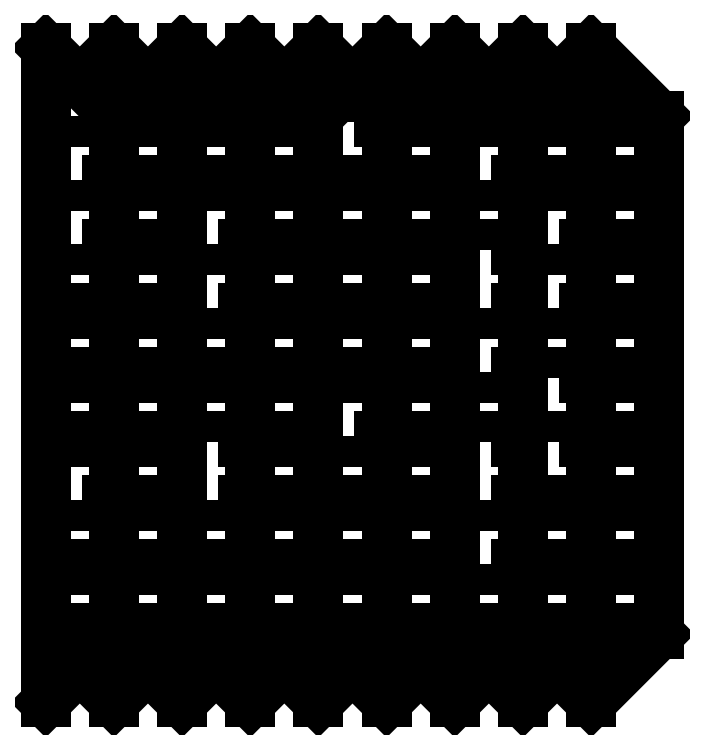
<metadata>
{"format":"dxf","ext":"dxf","renderer":"ezdxf+matplotlib","layout":"modelspace","background":"white","min_lineweight":24,"dpi":150}
</metadata>
<code>
0
SECTION
2
ENTITIES
0
LINE
8
0
10
35
20
35
30
0
11
18.5
21
35
31
-2.143e-15
0
LINE
8
0
10
18.5
20
35
30
-2.143e-15
11
18.5
21
38
31
-2.143e-15
0
LINE
8
0
10
18.5
20
38
30
-2.143e-15
11
35
21
38
31
0
0
LINE
8
0
10
0
20
0
30
0
11
0
21
336
31
0
0
LINE
8
0
10
0
20
0
30
0
11
35
21
35
31
0
0
LINE
8
0
10
35
20
301
30
0
11
0
21
336
31
0
0
LINE
8
0
10
35
20
67.87
30
0
11
18.5
21
67.87
31
-2.143e-15
0
LINE
8
0
10
18.5
20
67.87
30
-2.143e-15
11
18.5
21
70.88
31
-2.143e-15
0
LINE
8
0
10
18.5
20
70.88
30
-2.143e-15
11
35
21
70.88
31
0
0
LWPOLYLINE
8
0
90
4
70
1
43
0
10
18.5
20
103.8
10
35
20
103.8
10
35
20
100.7
10
18.5
20
100.7
0
LINE
8
0
10
35
20
133.6
30
0
11
18.5
21
133.6
31
-2.143e-15
0
LINE
8
0
10
18.5
20
133.6
30
-2.143e-15
11
18.5
21
136.6
31
-2.143e-15
0
LINE
8
0
10
18.5
20
136.6
30
-2.143e-15
11
35
21
136.6
31
0
0
LINE
8
0
10
35
20
166.5
30
0
11
18.5
21
166.5
31
-2.143e-15
0
LINE
8
0
10
18.5
20
166.5
30
-2.143e-15
11
18.5
21
169.5
31
-2.143e-15
0
LINE
8
0
10
18.5
20
169.5
30
-2.143e-15
11
35
21
169.5
31
0
0
LINE
8
0
10
35
20
199.4
30
0
11
18.5
21
199.4
31
-2.143e-15
0
LINE
8
0
10
18.5
20
199.4
30
-2.143e-15
11
18.5
21
202.4
31
-2.143e-15
0
LINE
8
0
10
18.5
20
202.4
30
-2.143e-15
11
35
21
202.4
31
0
0
LWPOLYLINE
8
0
90
4
70
1
43
0
10
18.5
20
235.3
10
35
20
235.3
10
35
20
232.2
10
18.5
20
232.2
0
LWPOLYLINE
8
0
90
4
70
1
43
0
10
18.5
20
268.1
10
35
20
268.1
10
35
20
265.1
10
18.5
20
265.1
0
LWPOLYLINE
8
0
90
4
70
1
43
0
10
18.5
20
301
10
35
20
301
10
35
20
298
10
18.5
20
298
0
LINE
8
0
10
35
20
298
30
0
11
35
21
268.1
31
0
0
LINE
8
0
10
35
20
265.1
30
0
11
35
21
235.3
31
0
0
LINE
8
0
10
35
20
232.2
30
0
11
35
21
202.4
31
0
0
LINE
8
0
10
35
20
199.4
30
0
11
35
21
169.5
31
0
0
LINE
8
0
10
35
20
166.5
30
0
11
35
21
136.6
31
0
0
LINE
8
0
10
35
20
133.6
30
0
11
35
21
103.8
31
0
0
LINE
8
0
10
35
20
100.7
30
0
11
35
21
70.88
31
0
0
LINE
8
0
10
35
20
67.87
30
0
11
35
21
38
31
0
0
LINE
8
0
10
35
20
0
30
0
11
70
21
35
31
0
0
LINE
8
0
10
70
20
166.5
30
0
11
53.5
21
166.5
31
-2.143e-15
0
LINE
8
0
10
53.5
20
100.7
30
-2.143e-15
11
53.5
21
103.8
31
-2.143e-15
0
LINE
8
0
10
53.5
20
133.6
30
-2.143e-15
11
53.5
21
136.6
31
-2.143e-15
0
LINE
8
0
10
53.5
20
70.88
30
-2.143e-15
11
70
21
70.88
31
0
0
LINE
8
0
10
53.5
20
202.4
30
-2.143e-15
11
70
21
202.4
31
0
0
LINE
8
0
10
53.5
20
235.3
30
-2.143e-15
11
70
21
235.3
31
0
0
LINE
8
0
10
70
20
35
30
0
11
53.5
21
35
31
-2.143e-15
0
LINE
8
0
10
53.5
20
265.1
30
-2.143e-15
11
53.5
21
268.1
31
-2.143e-15
0
LINE
8
0
10
70
20
298
30
0
11
53.5
21
298
31
-2.143e-15
0
LINE
8
0
10
70
20
265.1
30
0
11
53.5
21
265.1
31
-2.143e-15
0
LINE
8
0
10
70
20
133.6
30
0
11
53.5
21
133.6
31
-2.143e-15
0
LINE
8
0
10
53.5
20
268.1
30
-2.143e-15
11
70
21
268.1
31
0
0
LINE
8
0
10
70
20
301
30
0
11
35
21
336
31
0
0
LINE
8
0
10
53.5
20
301
30
-2.143e-15
11
70
21
301
31
0
0
LINE
8
0
10
53.5
20
298
30
-2.143e-15
11
53.5
21
301
31
-2.143e-15
0
LINE
8
0
10
70
20
232.2
30
0
11
53.5
21
232.2
31
-2.143e-15
0
LINE
8
0
10
53.5
20
166.5
30
-2.143e-15
11
53.5
21
169.5
31
-2.143e-15
0
LINE
8
0
10
70
20
67.87
30
0
11
53.5
21
67.87
31
-2.143e-15
0
LINE
8
0
10
53.5
20
67.87
30
-2.143e-15
11
53.5
21
70.88
31
-2.143e-15
0
LINE
8
0
10
70
20
100.7
30
0
11
53.5
21
100.7
31
-2.143e-15
0
LINE
8
0
10
53.5
20
136.6
30
-2.143e-15
11
70
21
136.6
31
0
0
LINE
8
0
10
53.5
20
199.4
30
-2.143e-15
11
53.5
21
202.4
31
-2.143e-15
0
LINE
8
0
10
70
20
199.4
30
0
11
53.5
21
199.4
31
-2.143e-15
0
LINE
8
0
10
53.5
20
38
30
-2.143e-15
11
70
21
38
31
0
0
LINE
8
0
10
53.5
20
232.2
30
-2.143e-15
11
53.5
21
235.3
31
-2.143e-15
0
LINE
8
0
10
53.5
20
169.5
30
-2.143e-15
11
70
21
169.5
31
0
0
LINE
8
0
10
53.5
20
35
30
-2.143e-15
11
53.5
21
38
31
-2.143e-15
0
LINE
8
0
10
53.5
20
103.8
30
-2.143e-15
11
70
21
103.8
31
0
0
LINE
8
0
10
35
20
301
30
0
11
35
21
336
31
0
0
LINE
8
0
10
35
20
35
30
0
11
35
21
0
31
0
0
LINE
8
0
10
35
20
35
30
0
11
35
21
38
31
0
0
LINE
8
0
10
35
20
67.87
30
0
11
35
21
70.88
31
0
0
LINE
8
0
10
35
20
133.6
30
0
11
35
21
136.6
31
0
0
LINE
8
0
10
35
20
166.5
30
0
11
35
21
169.5
31
0
0
LINE
8
0
10
35
20
199.4
30
0
11
35
21
202.4
31
0
0
LINE
8
0
10
105
20
35
30
0
11
105
21
0
31
0
0
LWPOLYLINE
8
0
90
4
70
1
43
0
10
88.5
20
235.3
10
105
20
235.3
10
105
20
232.2
10
88.5
20
232.2
0
LINE
8
0
10
105
20
0
30
0
11
140
21
35
31
0
0
LWPOLYLINE
8
0
90
4
70
1
43
0
10
105
20
298
10
105
20
301
10
88.5
20
301
10
88.5
20
298
0
LWPOLYLINE
8
0
90
4
70
1
43
0
10
88.5
20
133.6
10
88.5
20
136.6
10
105
20
136.6
10
105
20
133.6
0
LWPOLYLINE
8
0
90
4
70
1
43
0
10
105
20
166.5
10
105
20
169.5
10
88.5
20
169.5
10
88.5
20
166.5
0
LINE
8
0
10
123.5
20
35
30
-2.143e-15
11
123.5
21
38
31
-2.143e-15
0
LWPOLYLINE
8
0
90
4
70
1
43
0
10
88.5
20
103.8
10
105
20
103.8
10
105
20
100.7
10
88.5
20
100.7
0
LWPOLYLINE
8
0
90
4
70
1
43
0
10
105
20
265.1
10
88.5
20
265.1
10
88.5
20
268.1
10
105
20
268.1
0
LINE
8
0
10
123.5
20
232.2
30
-2.143e-15
11
123.5
21
235.3
31
-2.143e-15
0
LINE
8
0
10
105
20
166.5
30
0
11
105
21
136.6
31
0
0
LINE
8
0
10
70
20
0
30
0
11
70
21
336
31
0
0
LINE
8
0
10
123.5
20
133.6
30
-2.143e-15
11
123.5
21
136.6
31
-2.143e-15
0
LWPOLYLINE
8
0
90
4
70
1
43
0
10
88.5
20
202.4
10
105
20
202.4
10
105
20
199.4
10
88.5
20
199.4
0
LWPOLYLINE
8
0
90
4
70
1
43
0
10
105
20
67.87
10
88.5
20
67.87
10
88.5
20
70.88
10
105
20
70.88
0
LINE
8
0
10
140
20
199.4
30
0
11
123.5
21
199.4
31
-2.143e-15
0
LINE
8
0
10
140
20
67.87
30
0
11
123.5
21
67.87
31
-2.143e-15
0
LINE
8
0
10
123.5
20
166.5
30
-2.143e-15
11
123.5
21
169.5
31
-2.143e-15
0
LINE
8
0
10
123.5
20
38
30
-2.143e-15
11
140
21
38
31
0
0
LWPOLYLINE
8
0
90
4
70
1
43
0
10
88.5
20
35
10
88.5
20
38
10
105
20
38
10
105
20
35
0
LINE
8
0
10
123.5
20
199.4
30
-2.143e-15
11
123.5
21
202.4
31
-2.143e-15
0
LINE
8
0
10
70
20
0
30
0
11
105
21
35
31
0
0
LINE
8
0
10
123.5
20
298
30
-2.143e-15
11
123.5
21
301
31
-2.143e-15
0
LINE
8
0
10
123.5
20
136.6
30
-2.143e-15
11
140
21
136.6
31
0
0
LINE
8
0
10
140
20
232.2
30
0
11
123.5
21
232.2
31
-2.143e-15
0
LINE
8
0
10
140
20
301
30
0
11
105
21
336
31
0
0
LINE
8
0
10
123.5
20
202.4
30
-2.143e-15
11
140
21
202.4
31
0
0
LINE
8
0
10
105
20
298
30
0
11
105
21
268.1
31
0
0
LINE
8
0
10
105
20
100.7
30
0
11
105
21
70.88
31
0
0
LINE
8
0
10
105
20
199.4
30
0
11
105
21
169.5
31
0
0
LINE
8
0
10
105
20
265.1
30
0
11
105
21
235.3
31
0
0
LINE
8
0
10
123.5
20
100.7
30
-2.143e-15
11
123.5
21
103.8
31
-2.143e-15
0
LINE
8
0
10
123.5
20
70.88
30
-2.143e-15
11
140
21
70.88
31
0
0
LINE
8
0
10
140
20
133.6
30
0
11
123.5
21
133.6
31
-2.143e-15
0
LINE
8
0
10
123.5
20
67.87
30
-2.143e-15
11
123.5
21
70.88
31
-2.143e-15
0
LINE
8
0
10
123.5
20
103.8
30
-2.143e-15
11
140
21
103.8
31
0
0
LINE
8
0
10
140
20
265.1
30
0
11
123.5
21
265.1
31
-2.143e-15
0
LINE
8
0
10
105
20
133.6
30
0
11
105
21
103.8
31
0
0
LINE
8
0
10
140
20
35
30
0
11
123.5
21
35
31
-2.143e-15
0
LINE
8
0
10
123.5
20
268.1
30
-2.143e-15
11
140
21
268.1
31
0
0
LINE
8
0
10
123.5
20
301
30
-2.143e-15
11
140
21
301
31
0
0
LINE
8
0
10
105
20
301
30
0
11
70
21
336
31
0
0
LINE
8
0
10
105
20
67.87
30
0
11
105
21
38
31
0
0
LINE
8
0
10
105
20
232.2
30
0
11
105
21
202.4
31
0
0
LINE
8
0
10
140
20
100.7
30
0
11
123.5
21
100.7
31
-2.143e-15
0
LINE
8
0
10
123.5
20
265.1
30
-2.143e-15
11
123.5
21
268.1
31
-2.143e-15
0
LINE
8
0
10
140
20
298
30
0
11
123.5
21
298
31
-2.143e-15
0
LINE
8
0
10
105
20
301
30
0
11
105
21
336
31
0
0
LINE
8
0
10
123.5
20
235.3
30
-2.143e-15
11
140
21
235.3
31
0
0
LINE
8
0
10
123.5
20
169.5
30
-2.143e-15
11
140
21
169.5
31
0
0
LINE
8
0
10
140
20
166.5
30
0
11
123.5
21
166.5
31
-2.143e-15
0
LINE
8
0
10
193.5
20
169.5
30
-2.143e-15
11
210
21
169.5
31
0
0
LINE
8
0
10
210
20
199.4
30
0
11
193.5
21
199.4
31
-2.143e-15
0
LINE
8
0
10
193.5
20
202.4
30
-2.143e-15
11
210
21
202.4
31
0
0
LINE
8
0
10
175
20
199.4
30
0
11
175
21
169.5
31
0
0
LWPOLYLINE
8
0
90
4
70
1
43
0
10
175
20
232.2
10
175
20
235.3
10
158.5
20
235.3
10
158.5
20
232.2
0
LINE
8
0
10
193.5
20
199.4
30
-2.143e-15
11
193.5
21
202.4
31
-2.143e-15
0
LWPOLYLINE
8
0
90
4
70
1
43
0
10
175
20
166.5
10
175
20
169.5
10
158.5
20
169.5
10
158.5
20
166.5
0
LINE
8
0
10
140
20
0
30
0
11
140
21
336
31
0
0
LWPOLYLINE
8
0
90
4
70
1
43
0
10
263.5
20
166.5
10
263.5
20
169.5
10
280
20
169.5
10
280
20
166.5
0
LWPOLYLINE
8
0
90
4
70
1
43
0
10
228.5
20
103.8
10
245
20
103.8
10
245
20
100.7
10
228.5
20
100.7
0
LWPOLYLINE
8
0
90
4
70
1
43
0
10
228.5
20
232.2
10
228.5
20
235.3
10
245
20
235.3
10
245
20
232.2
0
LINE
8
0
10
175
20
301
30
0
11
175
21
336
31
0
0
LWPOLYLINE
8
0
90
4
70
1
43
0
10
158.5
20
298
10
158.5
20
301
10
175
20
301
10
175
20
298
0
LWPOLYLINE
8
0
90
4
70
1
43
0
10
228.5
20
202.4
10
245
20
202.4
10
245
20
199.4
10
228.5
20
199.4
0
LWPOLYLINE
8
0
90
4
70
1
43
0
10
263.5
20
133.6
10
263.5
20
136.6
10
280
20
136.6
10
280
20
133.6
0
LINE
8
0
10
193.5
20
136.6
30
-2.143e-15
11
210
21
136.6
31
0
0
LINE
8
0
10
245
20
199.4
30
0
11
245
21
169.5
31
0
0
LWPOLYLINE
8
0
90
4
70
1
43
0
10
175
20
265.1
10
175
20
268.1
10
158.5
20
268.1
10
158.5
20
265.1
0
LINE
8
0
10
245
20
298
30
0
11
245
21
268.1
31
0
0
LINE
8
0
10
210
20
35
30
0
11
193.5
21
35
31
-2.143e-15
0
LINE
8
0
10
175
20
35
30
0
11
175
21
0
31
0
0
LINE
8
0
10
193.5
20
100.7
30
-2.143e-15
11
193.5
21
103.8
31
-2.143e-15
0
LINE
8
0
10
210
20
67.87
30
0
11
193.5
21
67.87
31
-2.143e-15
0
LWPOLYLINE
8
0
90
4
70
1
43
0
10
228.5
20
169.5
10
245
20
169.5
10
245
20
166.5
10
228.5
20
166.5
0
LINE
8
0
10
280
20
298
30
0
11
263.5
21
298
31
-2.143e-15
0
LWPOLYLINE
8
0
90
4
70
1
43
0
10
263.5
20
202.4
10
280
20
202.4
10
280
20
199.4
10
263.5
20
199.4
0
LINE
8
0
10
193.5
20
103.8
30
-2.143e-15
11
210
21
103.8
31
0
0
LWPOLYLINE
8
0
90
4
70
1
43
0
10
228.5
20
133.6
10
228.5
20
136.6
10
245
20
136.6
10
245
20
133.6
0
LWPOLYLINE
8
0
90
4
70
1
43
0
10
175
20
100.7
10
175
20
103.8
10
158.5
20
103.8
10
158.5
20
100.7
0
LWPOLYLINE
8
0
90
4
70
1
43
0
10
245
20
298
10
228.5
20
298
10
228.5
20
301
10
245
20
301
0
LWPOLYLINE
8
0
90
4
70
1
43
0
10
158.5
20
136.6
10
175
20
136.6
10
175
20
133.6
10
158.5
20
133.6
0
LINE
8
0
10
263.5
20
301
30
-2.143e-15
11
280
21
301
31
0
0
LWPOLYLINE
8
0
90
4
70
1
43
0
10
228.5
20
70.88
10
245
20
70.88
10
245
20
67.87
10
228.5
20
67.87
0
LINE
8
0
10
245
20
232.2
30
0
11
245
21
202.4
31
0
0
LWPOLYLINE
8
0
90
4
70
1
43
0
10
263.5
20
235.3
10
280
20
235.3
10
280
20
232.2
10
263.5
20
232.2
0
LINE
8
0
10
193.5
20
38
30
-2.143e-15
11
210
21
38
31
0
0
LWPOLYLINE
8
0
90
4
70
1
43
0
10
245
20
35
10
245
20
38
10
228.5
20
38
10
228.5
20
35
0
LINE
8
0
10
280
20
232.2
30
0
11
280
21
202.4
31
0
0
LINE
8
0
10
280
20
301
30
0
11
245
21
336
31
0
0
LINE
8
0
10
280
20
67.87
30
0
11
263.5
21
67.87
31
-2.143e-15
0
LINE
8
0
10
210
20
232.2
30
0
11
193.5
21
232.2
31
-2.143e-15
0
LINE
8
0
10
193.5
20
235.3
30
-2.143e-15
11
210
21
235.3
31
0
0
LINE
8
0
10
210
20
298
30
0
11
193.5
21
298
31
-2.143e-15
0
LINE
8
0
10
263.5
20
298
30
-2.143e-15
11
263.5
21
301
31
-2.143e-15
0
LINE
8
0
10
175
20
67.87
30
0
11
175
21
38
31
0
0
LINE
8
0
10
280
20
100.7
30
0
11
263.5
21
100.7
31
-2.143e-15
0
LINE
8
0
10
280
20
265.1
30
0
11
263.5
21
265.1
31
-2.143e-15
0
LINE
8
0
10
263.5
20
70.88
30
-2.143e-15
11
280
21
70.88
31
0
0
LINE
8
0
10
280
20
100.7
30
0
11
280
21
70.88
31
0
0
LINE
8
0
10
175
20
100.7
30
0
11
175
21
70.88
31
0
0
LWPOLYLINE
8
0
90
4
70
1
43
0
10
175
20
35
10
175
20
38
10
158.5
20
38
10
158.5
20
35
0
LWPOLYLINE
8
0
90
4
70
1
43
0
10
228.5
20
268.1
10
245
20
268.1
10
245
20
265.1
10
228.5
20
265.1
0
LINE
8
0
10
193.5
20
35
30
-2.143e-15
11
193.5
21
38
31
-2.143e-15
0
LINE
8
0
10
263.5
20
268.1
30
-2.143e-15
11
280
21
268.1
31
0
0
LWPOLYLINE
8
0
90
4
70
1
43
0
10
175
20
67.87
10
158.5
20
67.87
10
158.5
20
70.88
10
175
20
70.88
0
LINE
8
0
10
263.5
20
265.1
30
-2.143e-15
11
263.5
21
268.1
31
-2.143e-15
0
LINE
8
0
10
245
20
100.7
30
0
11
245
21
70.88
31
0
0
LINE
8
0
10
263.5
20
35
30
-2.143e-15
11
263.5
21
38
31
-2.143e-15
0
LINE
8
0
10
193.5
20
67.87
30
-2.143e-15
11
193.5
21
70.88
31
-2.143e-15
0
LWPOLYLINE
8
0
90
4
70
1
43
0
10
175
20
199.4
10
158.5
20
199.4
10
158.5
20
202.4
10
175
20
202.4
0
LINE
8
0
10
175
20
232.2
30
0
11
175
21
202.4
31
0
0
LINE
8
0
10
193.5
20
166.5
30
-2.143e-15
11
193.5
21
169.5
31
-2.143e-15
0
LINE
8
0
10
193.5
20
232.2
30
-2.143e-15
11
193.5
21
235.3
31
-2.143e-15
0
LINE
8
0
10
280
20
35
30
0
11
263.5
21
35
31
-2.143e-15
0
LINE
8
0
10
280
20
67.87
30
0
11
280
21
38
31
0
0
LINE
8
0
10
263.5
20
103.8
30
-2.143e-15
11
280
21
103.8
31
0
0
LINE
8
0
10
210
20
0
30
0
11
210
21
336
31
0
0
LINE
8
0
10
175
20
265.1
30
0
11
175
21
235.3
31
0
0
LINE
8
0
10
175
20
301
30
0
11
140
21
336
31
0
0
LINE
8
0
10
280
20
166.5
30
0
11
280
21
136.6
31
0
0
LINE
8
0
10
245
20
265.1
30
0
11
245
21
235.3
31
0
0
LINE
8
0
10
210
20
0
30
0
11
245
21
35
31
0
0
LINE
8
0
10
280
20
265.1
30
0
11
280
21
235.3
31
0
0
LINE
8
0
10
245
20
166.5
30
0
11
245
21
136.6
31
0
0
LINE
8
0
10
175
20
166.5
30
0
11
175
21
136.6
31
0
0
LINE
8
0
10
245
20
67.87
30
0
11
245
21
38
31
0
0
LINE
8
0
10
193.5
20
298
30
-2.143e-15
11
193.5
21
301
31
-2.143e-15
0
LINE
8
0
10
193.5
20
268.1
30
-2.143e-15
11
210
21
268.1
31
0
0
LINE
8
0
10
280
20
298
30
0
11
280
21
268.1
31
0
0
LINE
8
0
10
280
20
133.6
30
0
11
280
21
103.8
31
0
0
LINE
8
0
10
193.5
20
301
30
-2.143e-15
11
210
21
301
31
0
0
LINE
8
0
10
263.5
20
38
30
-2.143e-15
11
280
21
38
31
0
0
LINE
8
0
10
193.5
20
133.6
30
-2.143e-15
11
193.5
21
136.6
31
-2.143e-15
0
LINE
8
0
10
175
20
298
30
0
11
175
21
268.1
31
0
0
LINE
8
0
10
193.5
20
265.1
30
-2.143e-15
11
193.5
21
268.1
31
-2.143e-15
0
LINE
8
0
10
245
20
35
30
0
11
245
21
0
31
0
0
LINE
8
0
10
210
20
265.1
30
0
11
193.5
21
265.1
31
-2.143e-15
0
LINE
8
0
10
245
20
301
30
0
11
210
21
336
31
0
0
LINE
8
0
10
210
20
301
30
0
11
175
21
336
31
0
0
LINE
8
0
10
263.5
20
67.87
30
-2.143e-15
11
263.5
21
70.88
31
-2.143e-15
0
LINE
8
0
10
245
20
133.6
30
0
11
245
21
103.8
31
0
0
LINE
8
0
10
263.5
20
100.7
30
-2.143e-15
11
263.5
21
103.8
31
-2.143e-15
0
LINE
8
0
10
210
20
100.7
30
0
11
193.5
21
100.7
31
-2.143e-15
0
LINE
8
0
10
210
20
133.6
30
0
11
193.5
21
133.6
31
-2.143e-15
0
LINE
8
0
10
245
20
301
30
0
11
245
21
336
31
0
0
LINE
8
0
10
193.5
20
70.88
30
-2.143e-15
11
210
21
70.88
31
0
0
LINE
8
0
10
140
20
0
30
0
11
175
21
35
31
0
0
LINE
8
0
10
280
20
199.4
30
0
11
280
21
169.5
31
0
0
LINE
8
0
10
175
20
133.6
30
0
11
175
21
103.8
31
0
0
LINE
8
0
10
245
20
0
30
0
11
280
21
35
31
0
0
LINE
8
0
10
175
20
0
30
0
11
210
21
35
31
0
0
LINE
8
0
10
210
20
166.5
30
0
11
193.5
21
166.5
31
-2.143e-15
0
LINE
8
0
10
298.5
20
70.88
30
-2.143e-15
11
315
21
70.88
31
0
0
LINE
8
0
10
298.5
20
35
30
-2.143e-15
11
298.5
21
38
31
-2.143e-15
0
LINE
8
0
10
298.5
20
235.3
30
-2.143e-15
11
315
21
235.3
31
0
0
LINE
8
0
10
315
20
35
30
0
11
298.5
21
35
31
-2.143e-15
0
LINE
8
0
10
280
20
0
30
0
11
315
21
35
31
0
0
LINE
8
0
10
298.5
20
298
30
-2.143e-15
11
298.5
21
301
31
-2.143e-15
0
LINE
8
0
10
315
20
166.5
30
0
11
298.5
21
166.5
31
-2.143e-15
0
LINE
8
0
10
298.5
20
100.7
30
-2.143e-15
11
298.5
21
103.8
31
-2.143e-15
0
LINE
8
0
10
315
20
100.7
30
0
11
315
21
70.88
31
0
0
LINE
8
0
10
298.5
20
133.6
30
-2.143e-15
11
298.5
21
136.6
31
-2.143e-15
0
LINE
8
0
10
315
20
67.87
30
0
11
315
21
38
31
0
0
LINE
8
0
10
315
20
133.6
30
0
11
298.5
21
133.6
31
-2.143e-15
0
LINE
8
0
10
298.5
20
199.4
30
-2.143e-15
11
298.5
21
202.4
31
-2.143e-15
0
LINE
8
0
10
298.5
20
166.5
30
-2.143e-15
11
298.5
21
169.5
31
-2.143e-15
0
LINE
8
0
10
315
20
232.2
30
0
11
315
21
202.4
31
0
0
LINE
8
0
10
298.5
20
232.2
30
-2.143e-15
11
298.5
21
235.3
31
-2.143e-15
0
LINE
8
0
10
315
20
166.5
30
0
11
315
21
136.6
31
0
0
LINE
8
0
10
298.5
20
169.5
30
-2.143e-15
11
315
21
169.5
31
0
0
LINE
8
0
10
298.5
20
67.87
30
-2.143e-15
11
298.5
21
70.88
31
-2.143e-15
0
LINE
8
0
10
298.5
20
202.4
30
-2.143e-15
11
315
21
202.4
31
0
0
LINE
8
0
10
298.5
20
301
30
-2.143e-15
11
315
21
301
31
0
0
LINE
8
0
10
315
20
298
30
0
11
315
21
268.1
31
0
0
LINE
8
0
10
315
20
232.2
30
0
11
298.5
21
232.2
31
-2.143e-15
0
LINE
8
0
10
315
20
199.4
30
0
11
315
21
169.5
31
0
0
LINE
8
0
10
298.5
20
265.1
30
-2.143e-15
11
298.5
21
268.1
31
-2.143e-15
0
LINE
8
0
10
315
20
298
30
0
11
298.5
21
298
31
-2.143e-15
0
LINE
8
0
10
298.5
20
268.1
30
-2.143e-15
11
315
21
268.1
31
0
0
LINE
8
0
10
315
20
133.6
30
0
11
315
21
103.8
31
0
0
LINE
8
0
10
315
20
199.4
30
0
11
298.5
21
199.4
31
-2.143e-15
0
LINE
8
0
10
315
20
265.1
30
0
11
298.5
21
265.1
31
-2.143e-15
0
LINE
8
0
10
315
20
301
30
0
11
280
21
336
31
0
0
LINE
8
0
10
315
20
265.1
30
0
11
315
21
235.3
31
0
0
LINE
8
0
10
298.5
20
103.8
30
-2.143e-15
11
315
21
103.8
31
0
0
LINE
8
0
10
315
20
100.7
30
0
11
298.5
21
100.7
31
-2.143e-15
0
LINE
8
0
10
298.5
20
38
30
-2.143e-15
11
315
21
38
31
0
0
LINE
8
0
10
298.5
20
136.6
30
-2.143e-15
11
315
21
136.6
31
0
0
LINE
8
0
10
315
20
67.87
30
0
11
298.5
21
67.87
31
-2.143e-15
0
LINE
8
0
10
280
20
301
30
0
11
280
21
336
31
0
0
LINE
8
0
10
280
20
0
30
0
11
280
21
35
31
0
0
LINE
8
0
10
280
20
35
30
0
11
280
21
38
31
0
0
LINE
8
0
10
280
20
67.87
30
0
11
280
21
70.88
31
0
0
LINE
8
0
10
280
20
100.7
30
0
11
280
21
103.8
31
0
0
LINE
8
0
10
280
20
265.1
30
0
11
280
21
268.1
31
0
0
LINE
8
0
10
280
20
298
30
0
11
280
21
301
31
0
0
ENDSEC
0
EOF

</code>
